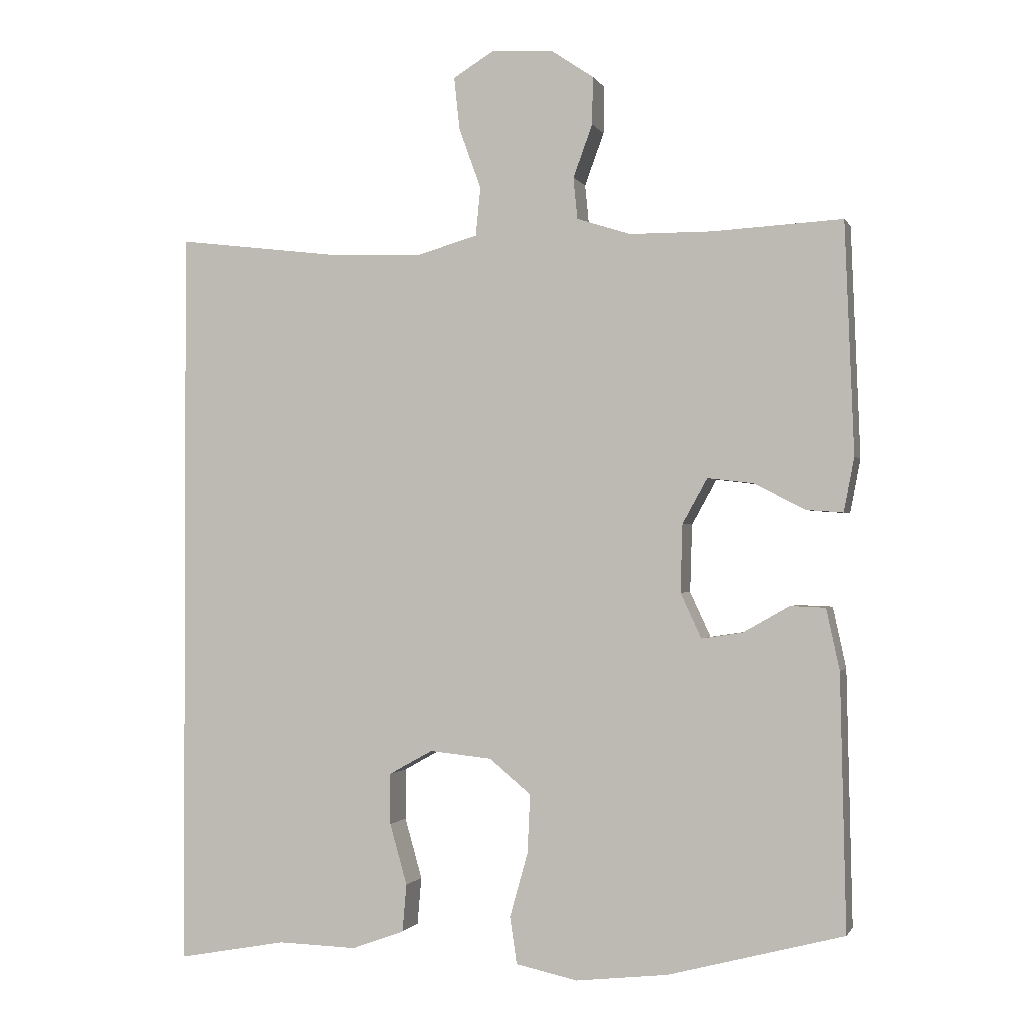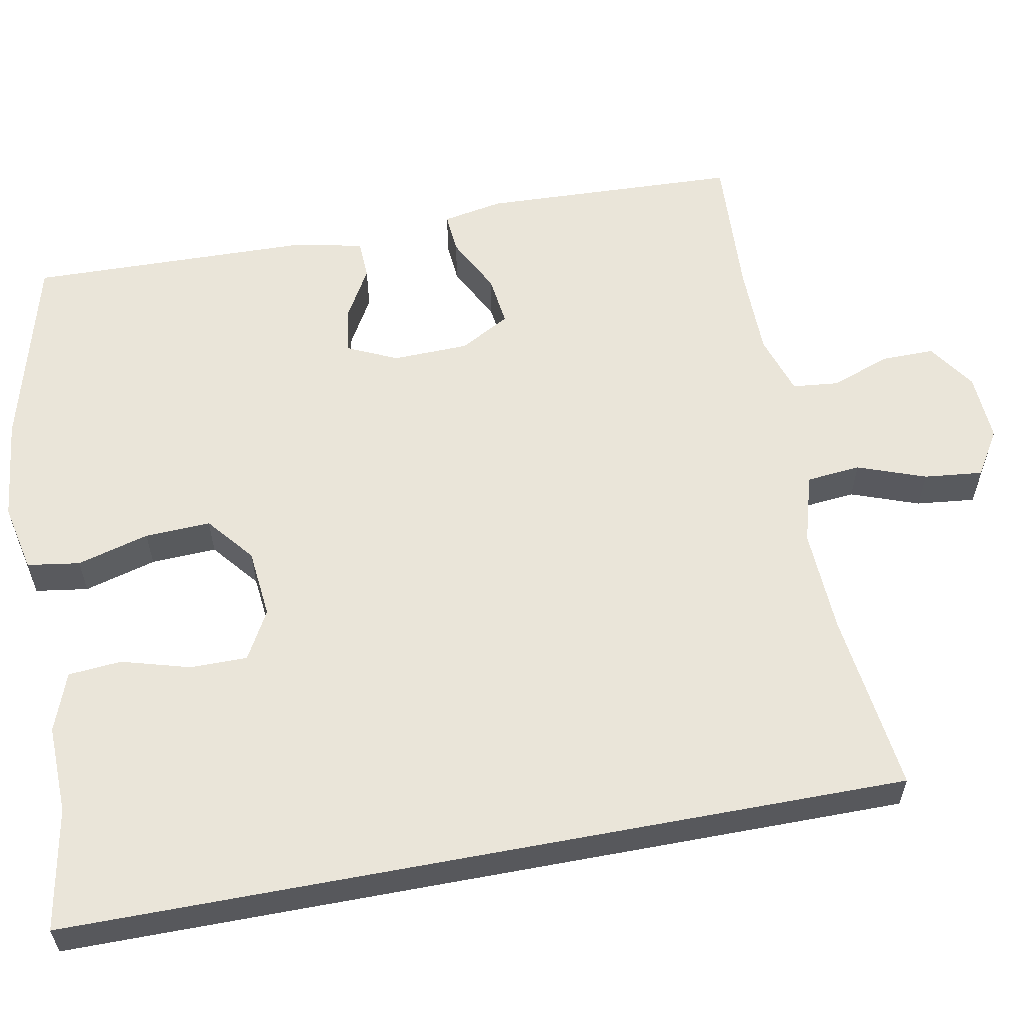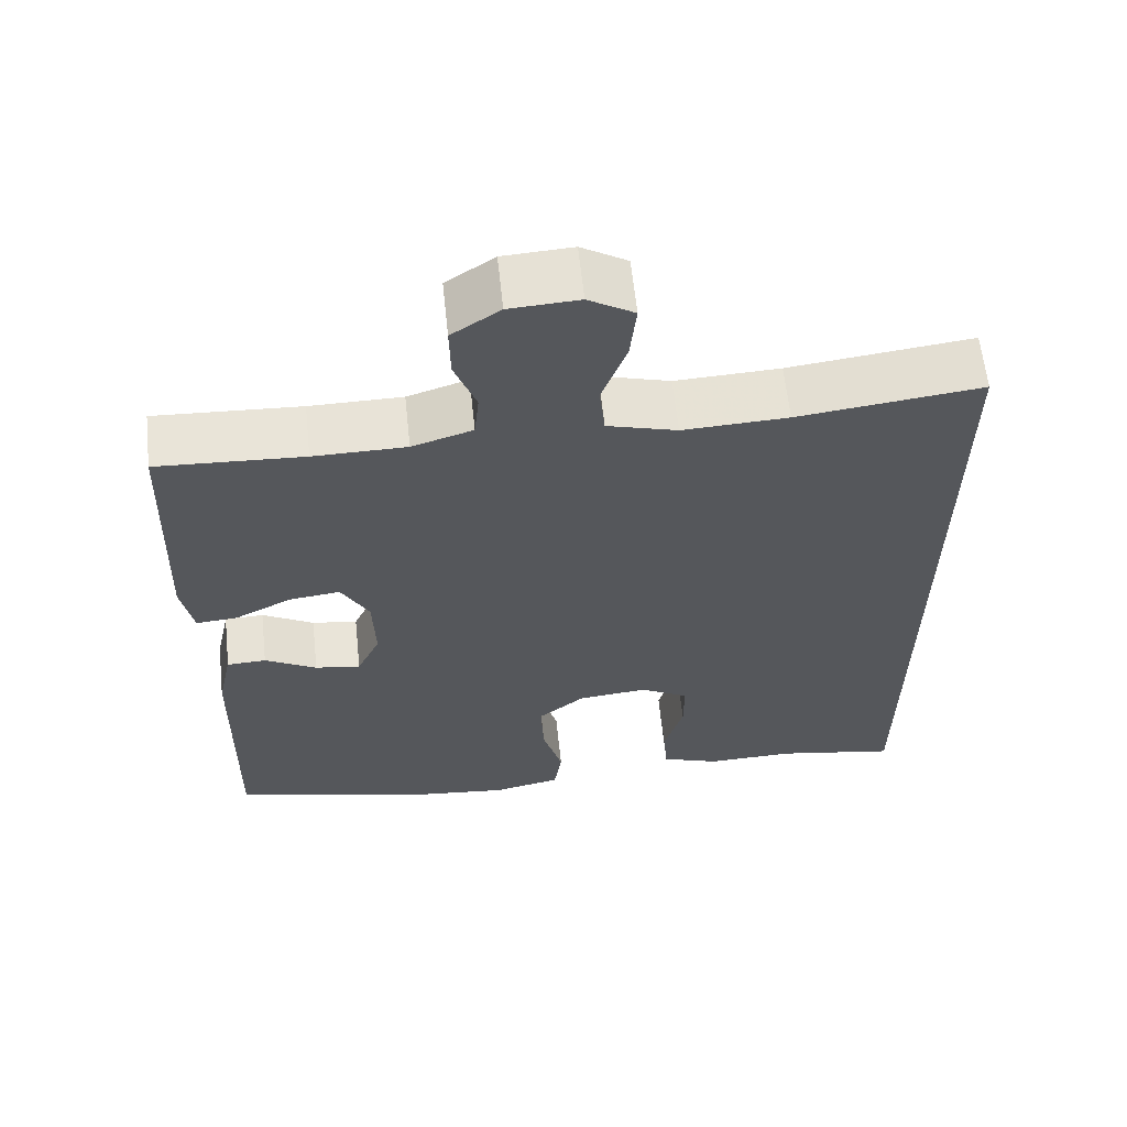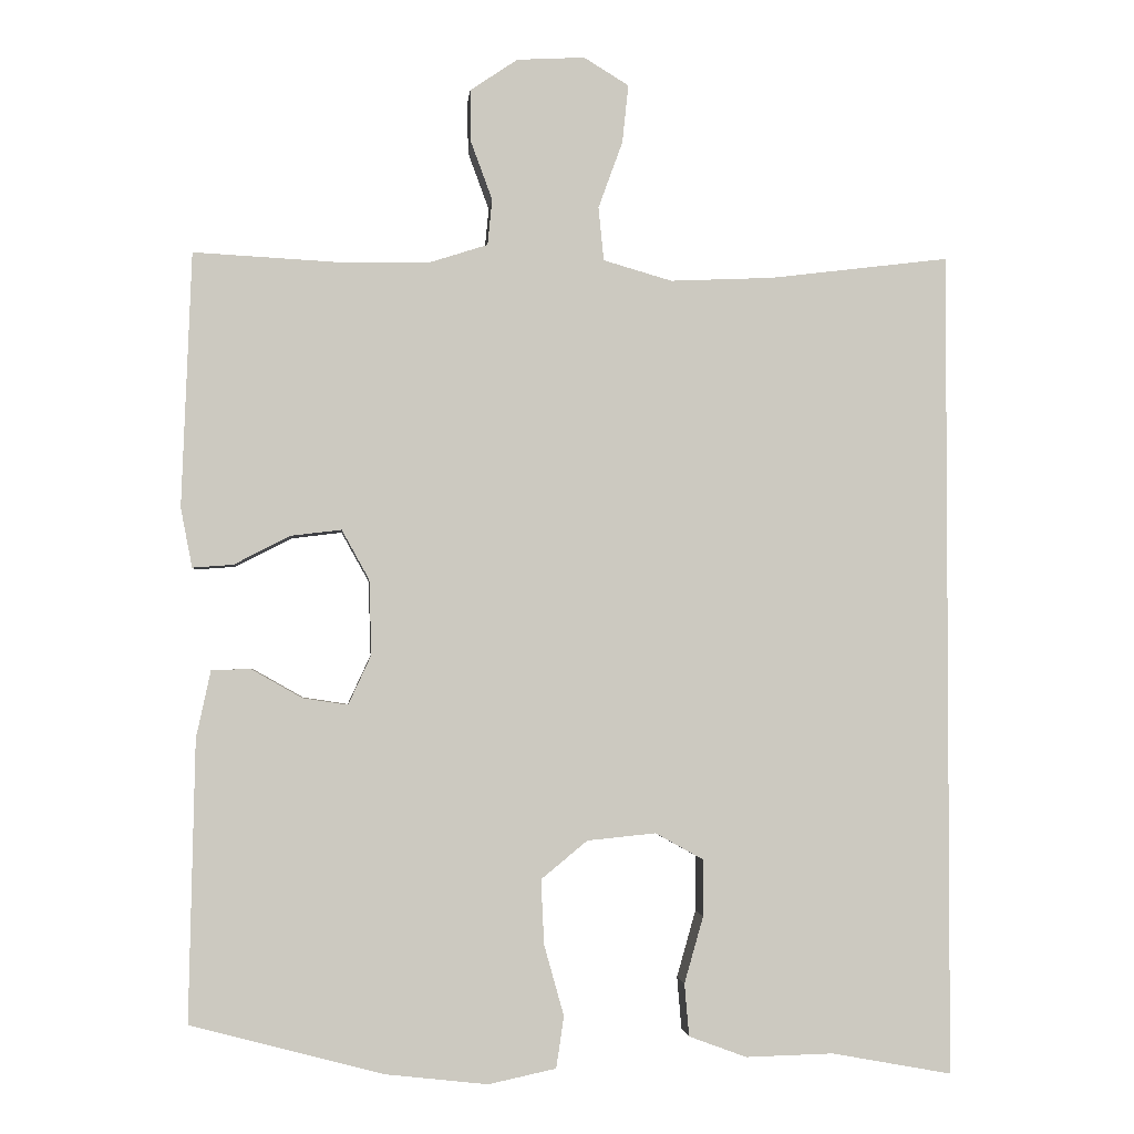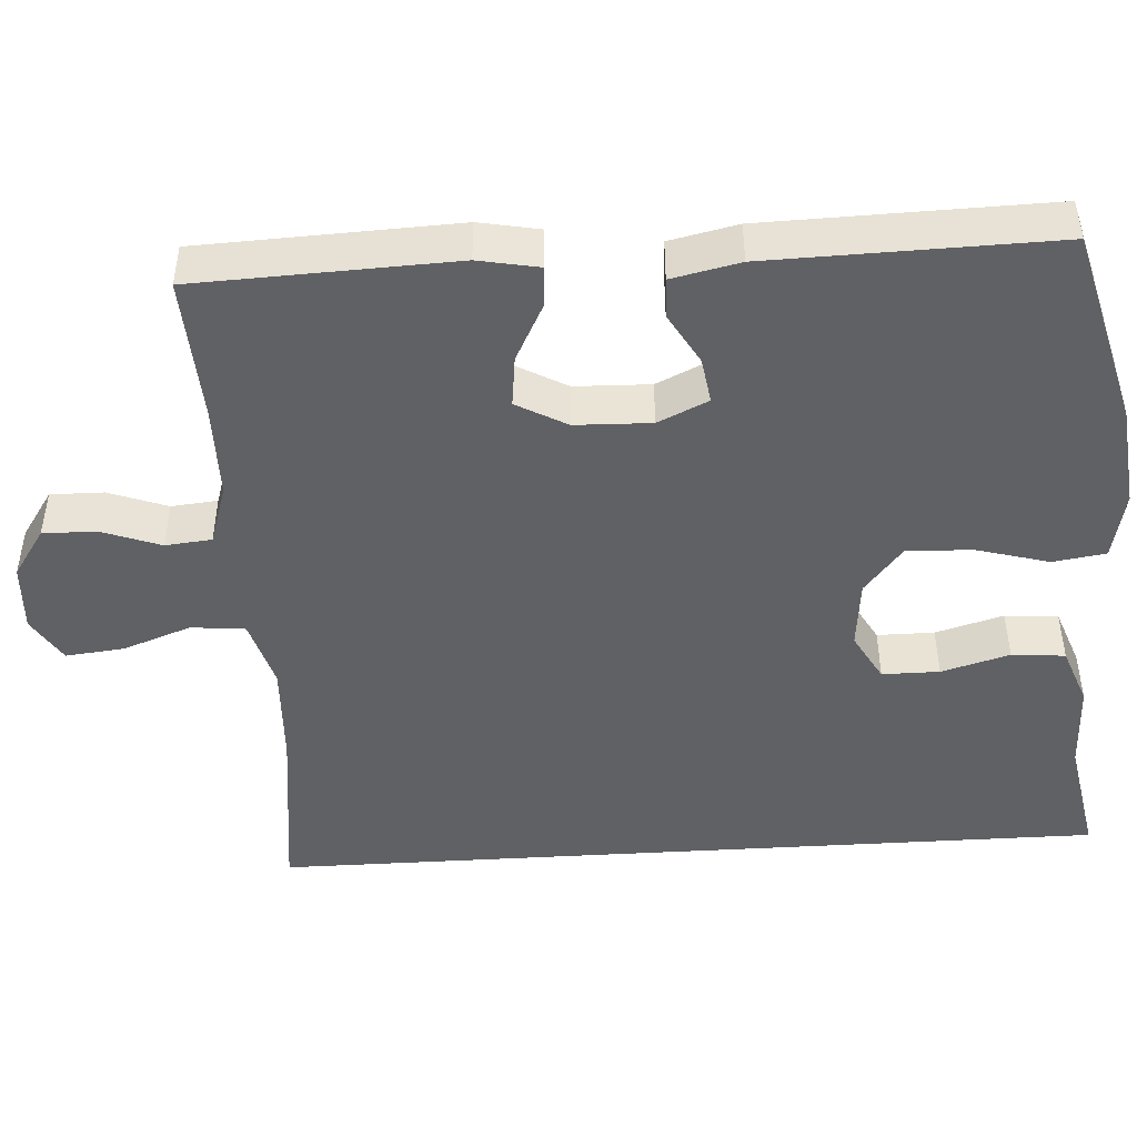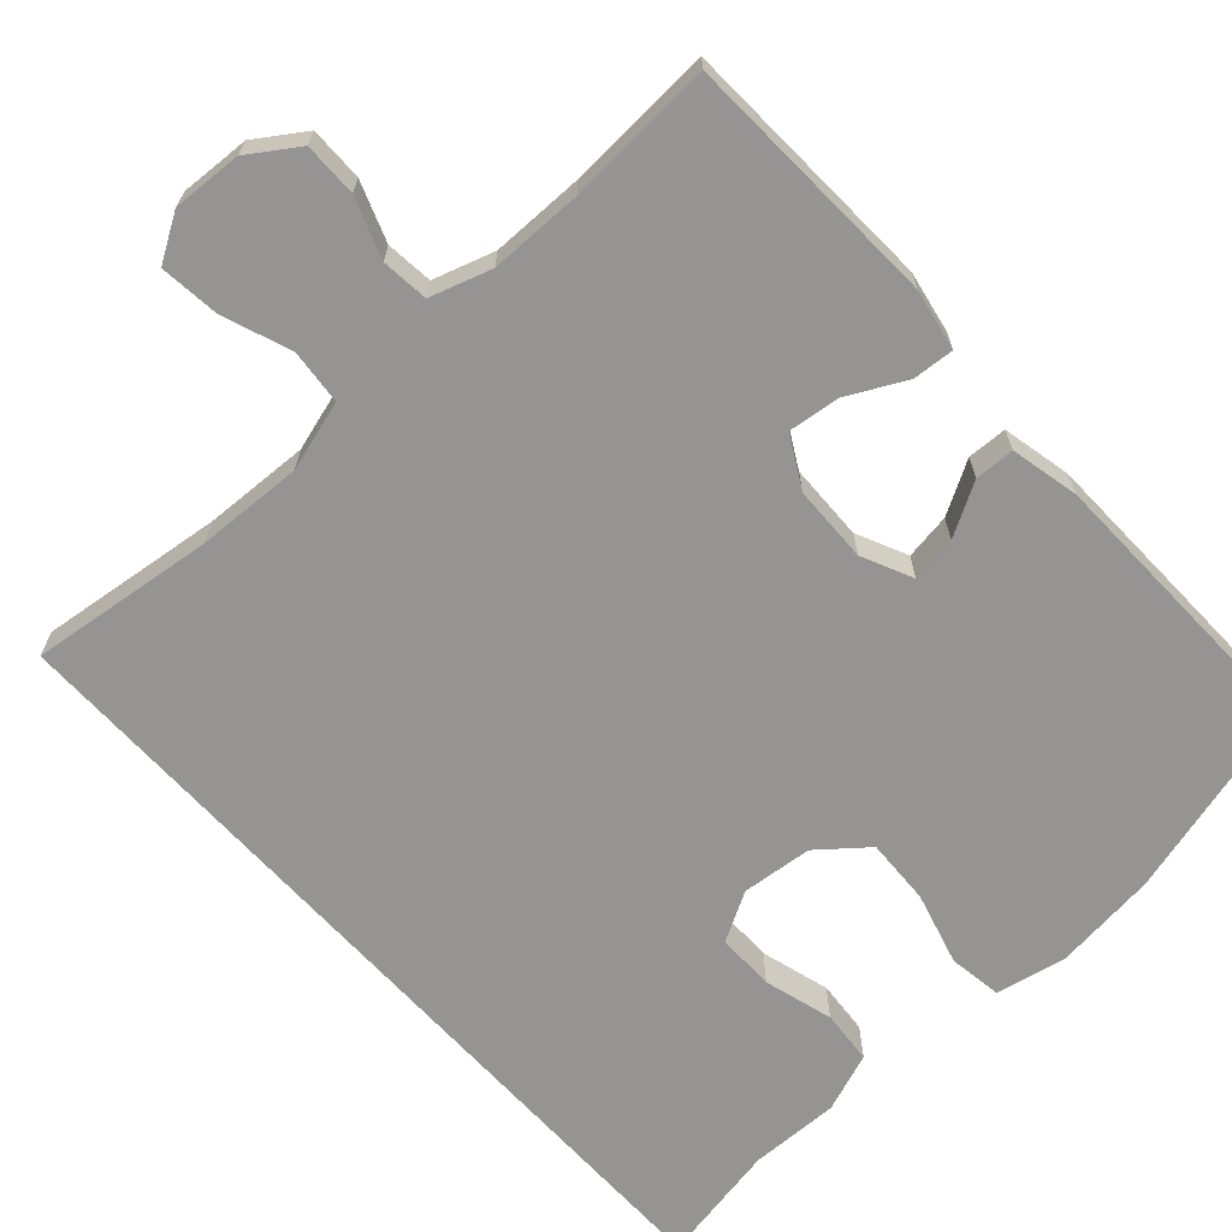
<metadata>
{"format":"obj","ext":"obj","renderer":"f3d","projection":"perspective","resolution":1024,"background":"white","views":[{"elev":-1.1,"azim":15.9,"up":"+Z"},{"elev":58.5,"azim":-100.7,"up":"+Y"},{"elev":62.1,"azim":173.9,"up":"+Z"},{"elev":-2.2,"azim":174.5,"up":"+Z"},{"elev":-46.3,"azim":93.6,"up":"+Y"},{"elev":-67.2,"azim":42.3,"up":"+Y"}]}
</metadata>
<code>
v 0.5 0.07 -0.5
v 0.246 0.07 -0.567
v 0.113 0.07 -0.582
v 0.024 0.07 -0.563
v 0.014 0.07 -0.495
v 0.04 0.07 -0.402
v 0.044 0.07 -0.317
v -0.017 0.07 -0.267
v -0.107 0.07 -0.258
v -0.17 0.07 -0.293
v -0.17 0.07 -0.367
v -0.145 0.07 -0.455
v -0.151 0.07 -0.524
v -0.227 0.07 -0.552
v -0.342 0.07 -0.549
v -0.5 0.07 -0.578
v -0.5 0.07 0.507
v -0.264 0.07 0.478
v -0.129 0.07 0.472
v -0.039 0.07 0.498
v -0.032 0.07 0.568
v -0.064 0.07 0.656
v -0.072 0.07 0.732
v -0.013 0.07 0.768
v 0.076 0.07 0.763
v 0.138 0.07 0.721
v 0.137 0.07 0.652
v 0.109 0.07 0.576
v 0.115 0.07 0.516
v 0.193 0.07 0.491
v 0.312 0.07 0.49
v 0.5 0.07 0.5
v 0.513 0.07 0.167
v 0.498 0.07 0.089
v 0.445 0.07 0.093
v 0.371 0.07 0.131
v 0.305 0.07 0.139
v 0.269 0.07 0.074
v 0.266 0.07 -0.024
v 0.296 0.07 -0.089
v 0.355 0.07 -0.08
v 0.422 0.07 -0.042
v 0.473 0.07 -0.044
v 0.492 0.07 -0.132
v 0.5 0 -0.5
v 0.246 0 -0.567
v 0.113 0 -0.582
v 0.024 0 -0.563
v 0.014 0 -0.495
v 0.04 0 -0.402
v 0.044 0 -0.317
v -0.017 0 -0.267
v -0.107 0 -0.258
v -0.17 0 -0.293
v -0.17 0 -0.367
v -0.145 0 -0.455
v -0.151 0 -0.524
v -0.227 0 -0.552
v -0.342 0 -0.549
v -0.5 0 -0.578
v -0.5 0 0.507
v -0.264 0 0.478
v -0.129 0 0.472
v -0.039 0 0.498
v -0.032 0 0.568
v -0.064 0 0.656
v -0.072 0 0.732
v -0.013 0 0.768
v 0.076 0 0.763
v 0.138 0 0.721
v 0.137 0 0.652
v 0.109 0 0.576
v 0.115 0 0.516
v 0.193 0 0.491
v 0.312 0 0.49
v 0.5 0 0.5
v 0.513 0 0.167
v 0.498 0 0.089
v 0.445 0 0.093
v 0.371 0 0.131
v 0.305 0 0.139
v 0.269 0 0.074
v 0.266 0 -0.024
v 0.296 0 -0.089
v 0.355 0 -0.08
v 0.422 0 -0.042
v 0.473 0 -0.044
v 0.492 0 -0.132
f 41 42 43 44
f 40 41 44 1
f 33 34 35 36
f 31 32 33 36
f 30 31 36 37
f 29 30 37 38
f 25 26 27 28
f 25 28 29
f 24 25 29
f 21 22 23 24
f 21 24 29 38
f 15 16 17 18
f 15 18 19
f 14 15 19 20
f 11 12 13 14
f 10 11 14
f 3 4 5 6
f 3 6 7
f 40 1 2 3
f 39 40 3 7
f 20 21 38 39
f 10 14 20
f 9 10 20 39
f 8 9 39
f 7 8 39
f 88 87 86 85
f 45 88 85 84
f 80 79 78 77
f 80 77 76 75
f 81 80 75 74
f 82 81 74 73
f 72 71 70 69
f 73 72 69
f 73 69 68
f 68 67 66 65
f 82 73 68 65
f 62 61 60 59
f 63 62 59
f 64 63 59 58
f 58 57 56 55
f 58 55 54
f 50 49 48 47
f 51 50 47
f 47 46 45 84
f 51 47 84 83
f 83 82 65 64
f 64 58 54
f 83 64 54 53
f 83 53 52
f 83 52 51
f 1 45 46 2
f 2 46 47 3
f 3 47 48 4
f 4 48 49 5
f 5 49 50 6
f 6 50 51 7
f 7 51 52 8
f 8 52 53 9
f 9 53 54 10
f 10 54 55 11
f 11 55 56 12
f 12 56 57 13
f 13 57 58 14
f 14 58 59 15
f 15 59 60 16
f 16 60 61 17
f 17 61 62 18
f 18 62 63 19
f 19 63 64 20
f 20 64 65 21
f 21 65 66 22
f 22 66 67 23
f 23 67 68 24
f 24 68 69 25
f 25 69 70 26
f 26 70 71 27
f 27 71 72 28
f 28 72 73 29
f 29 73 74 30
f 30 74 75 31
f 31 75 76 32
f 32 76 77 33
f 33 77 78 34
f 34 78 79 35
f 35 79 80 36
f 36 80 81 37
f 37 81 82 38
f 38 82 83 39
f 39 83 84 40
f 40 84 85 41
f 41 85 86 42
f 42 86 87 43
f 43 87 88 44
f 44 88 45 1

</code>
